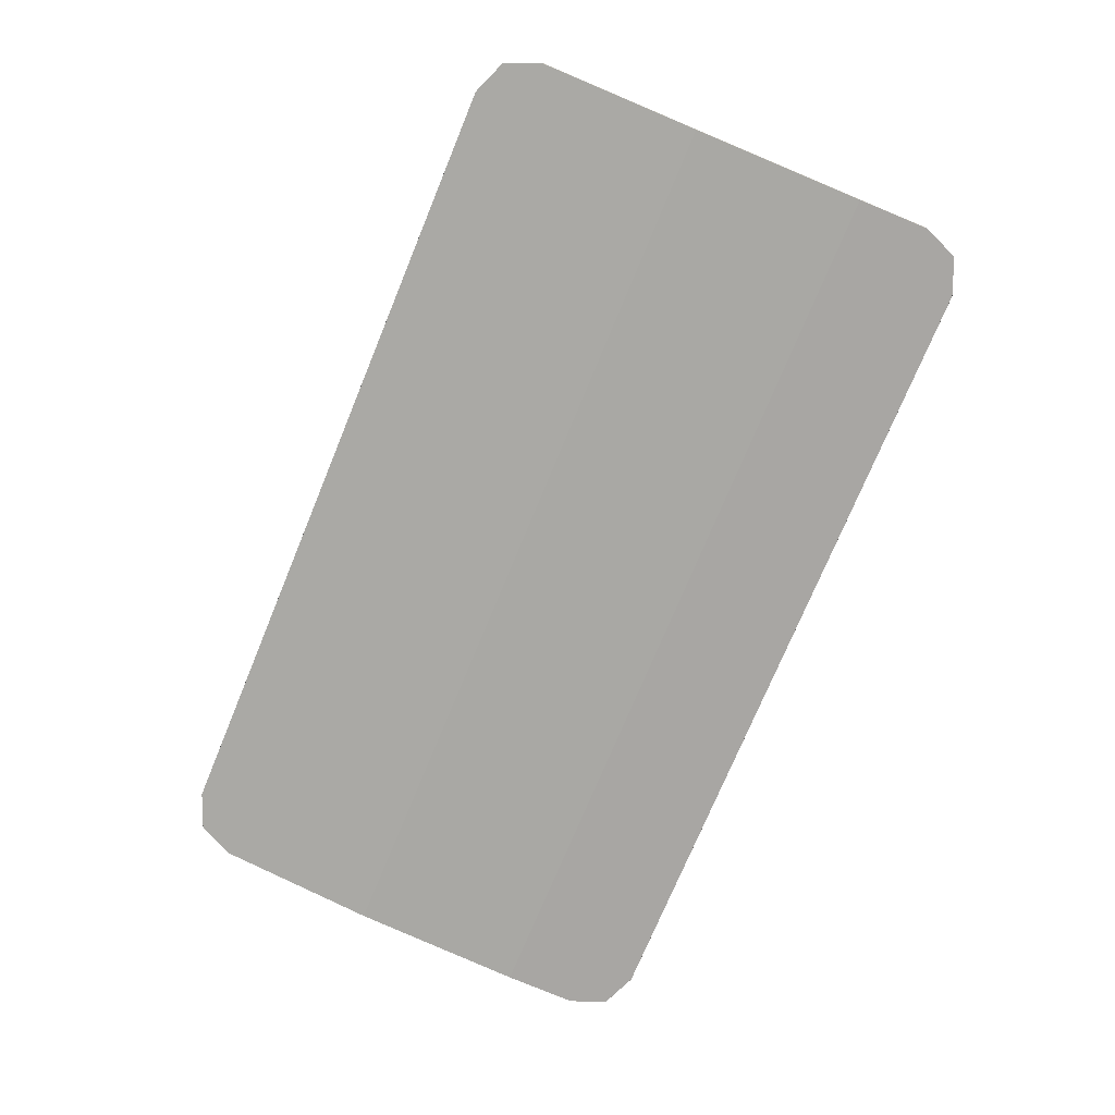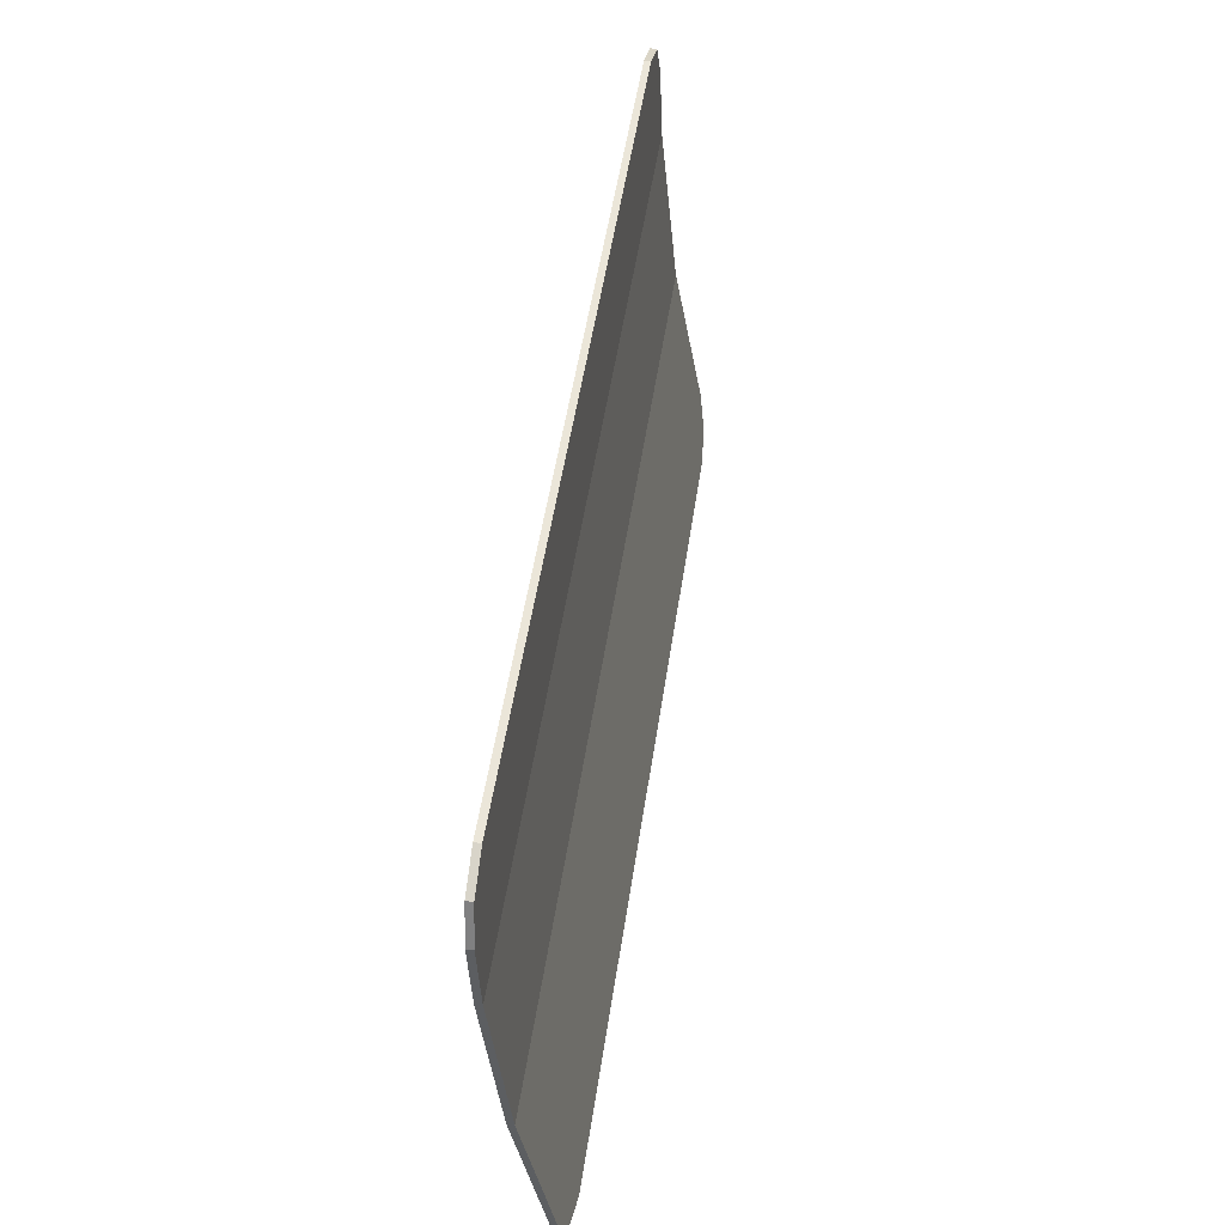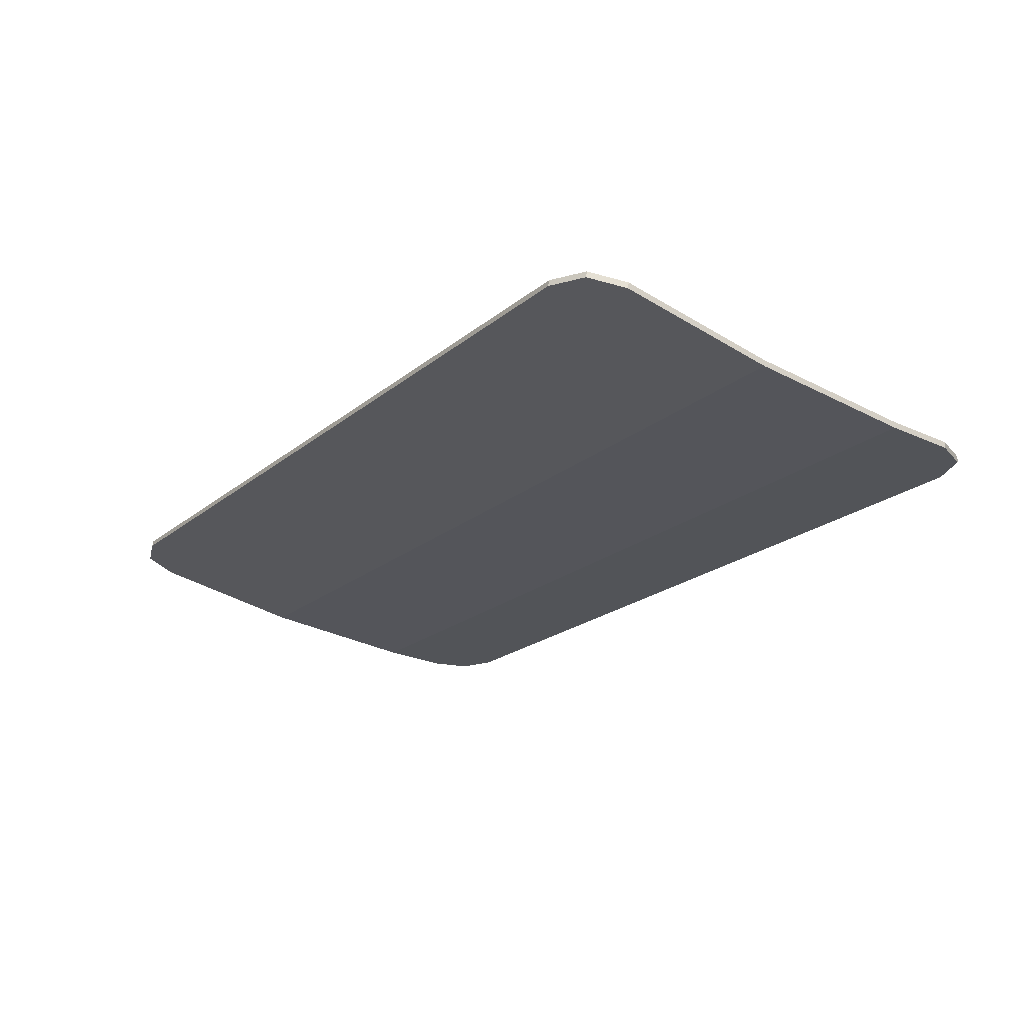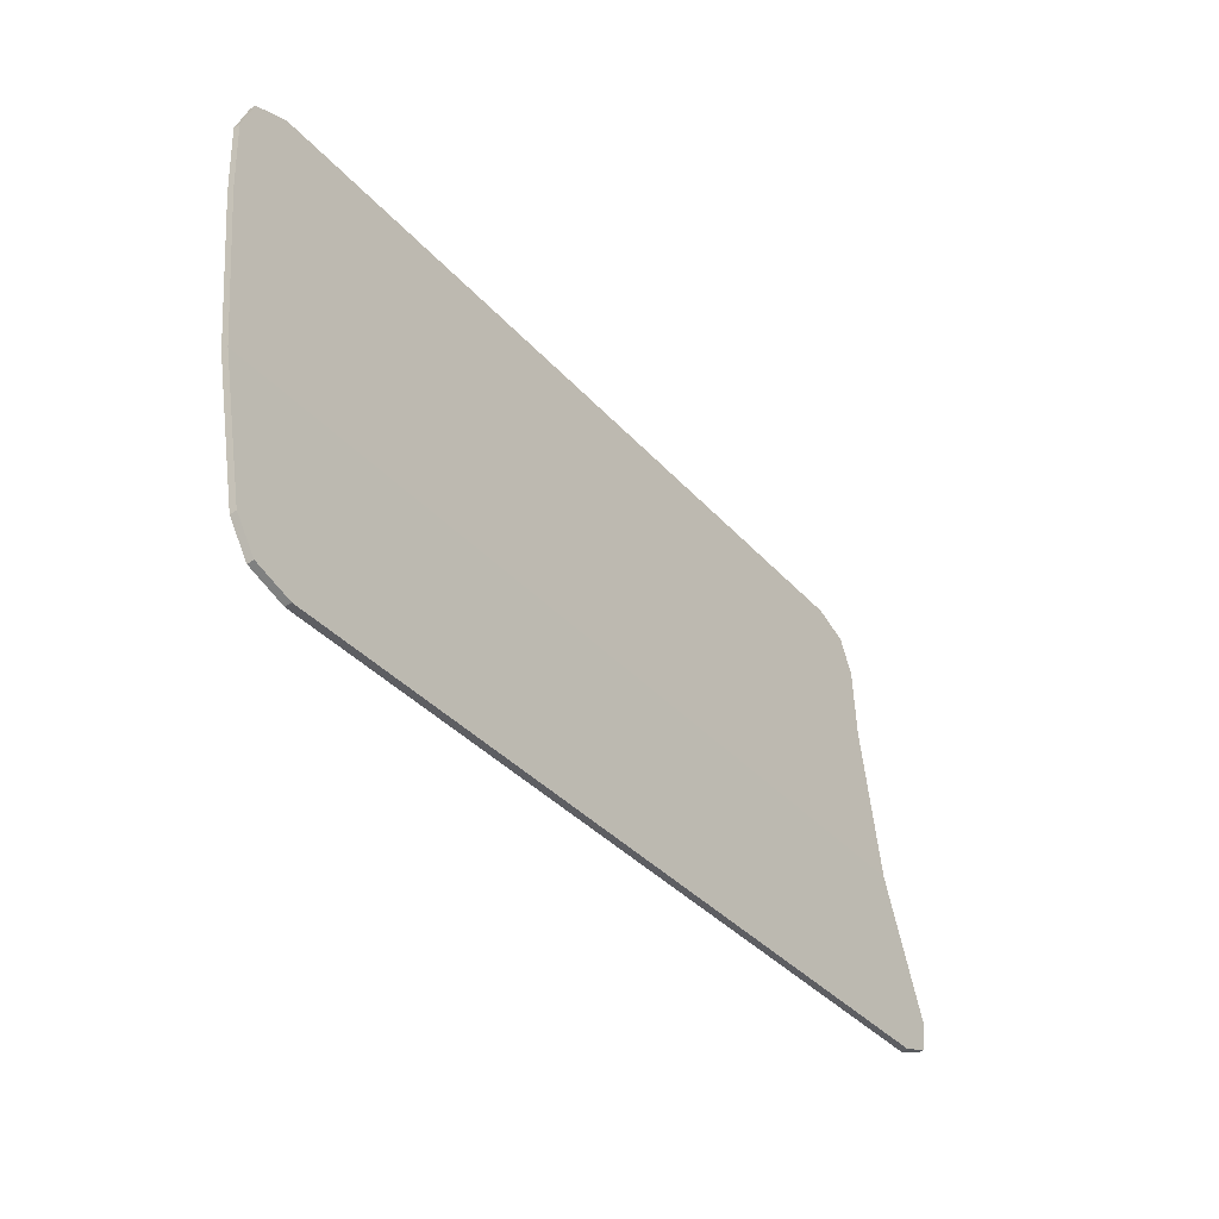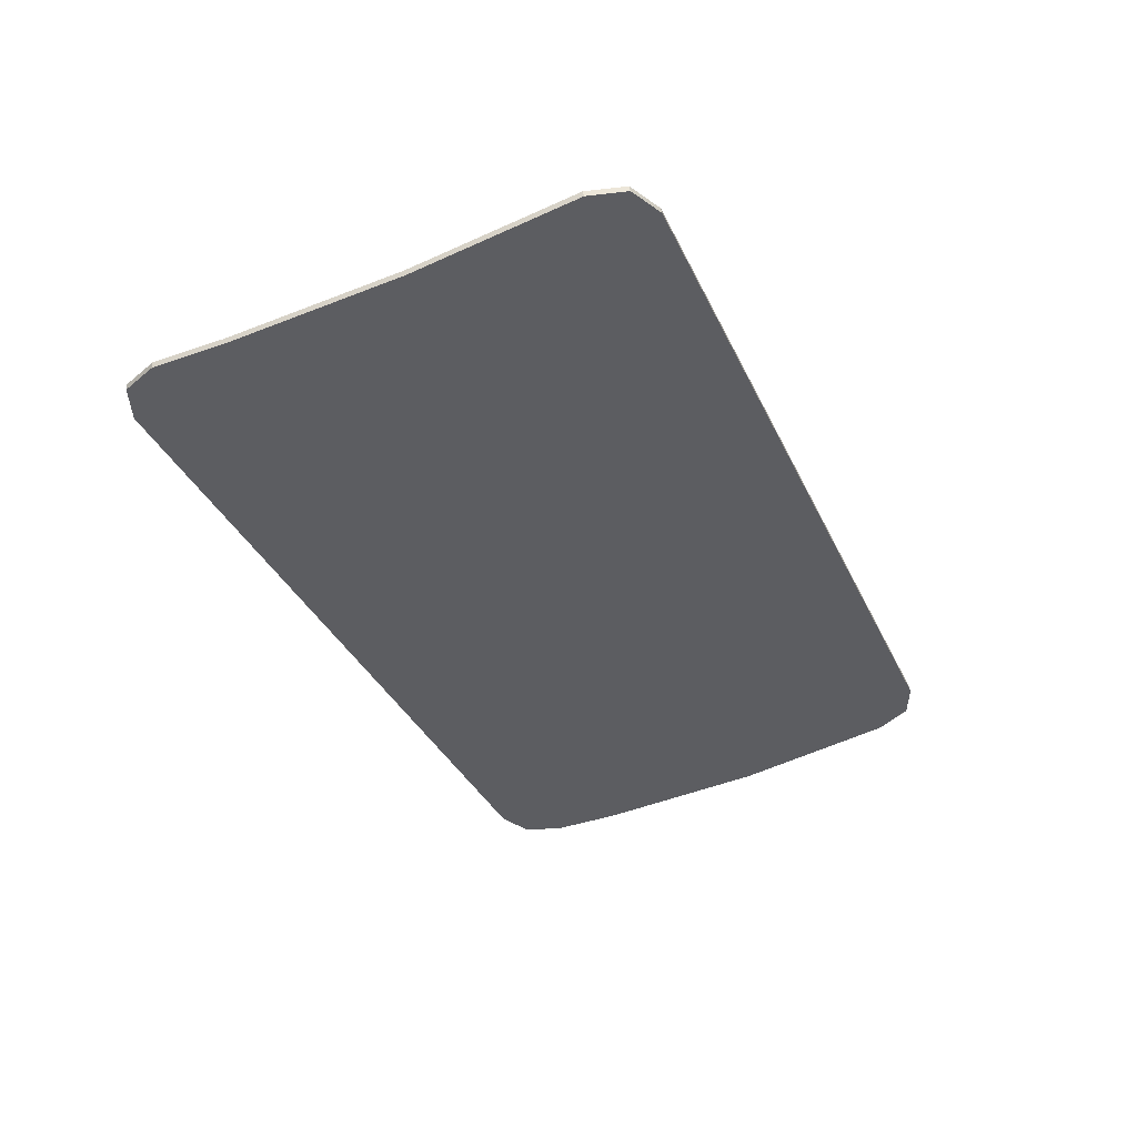
<metadata>
{"format":"obj","ext":"obj","renderer":"f3d","projection":"perspective","resolution":1024,"background":"white","views":[{"elev":-73.8,"azim":-112.4,"up":"+Y"},{"elev":51.3,"azim":98.4,"up":"+Z"},{"elev":-21.8,"azim":-126.0,"up":"+Y"},{"elev":-36.7,"azim":125.8,"up":"+Z"},{"elev":-35.8,"azim":112.7,"up":"+Y"}]}
</metadata>
<code>
v -0.8 -0.008731 1.4
v -0.8707 -0.007662 1.37
v -0.9 -0.005081 1.3
v 0.9 -0.005081 1.3
v 0.8707 -0.007662 1.37
v 0.8 -0.008731 1.4
v -0.8 -0.008731 1.4
v -0.9 -0.005081 1.3
v -0.9 0.00013 1.157
v -0.8 -0.008731 1.4
v -0.9 0.00013 1.157
v -0.45 0.00013 1.157
v -0.45 -0.008731 1.4
v 0.45 -0.008731 1.4
v 0.45 0.00013 1.157
v 0.9 0.00013 1.157
v 0.8 -0.008731 1.4
v 0.8 -0.008731 1.4
v 0.9 0.00013 1.157
v 0.9 -0.005081 1.3
v -0.45 -0.008731 1.4
v -0.45 0.00013 1.157
v 0.45 0.00013 1.157
v 0.45 -0.008731 1.4
v -0.9 0.000132 1.157
v -0.9 0.03266 0.8153
v -0.45 0.03266 0.8153
v -0.45 0.000132 1.157
v 0.45 0.000132 1.157
v 0.45 0.03266 0.8153
v 0.9 0.03266 0.8153
v 0.9 0.000132 1.157
v -0.45 0.000132 1.157
v -0.45 0.03266 0.8153
v 0.45 0.03266 0.8153
v 0.45 0.000132 1.157
v -0.9 0.08958 0.4938
v -0.8707 0.1019 0.4242
v -0.8 0.107 0.3954
v 0.8 0.107 0.3954
v 0.8707 0.1019 0.4242
v 0.9 0.08958 0.4938
v -0.9 0.03266 0.8153
v -0.9 0.08958 0.4938
v -0.8 0.107 0.3954
v -0.9 0.03266 0.8153
v -0.8 0.107 0.3954
v -0.45 0.107 0.3954
v -0.45 0.03266 0.8153
v 0.45 0.03266 0.8153
v 0.45 0.107 0.3954
v 0.8 0.107 0.3954
v 0.9 0.03266 0.8153
v 0.9 0.03266 0.8153
v 0.8 0.107 0.3954
v 0.9 0.08958 0.4938
v -0.45 0.03266 0.8153
v -0.45 0.107 0.3954
v 0.45 0.107 0.3954
v 0.45 0.03266 0.8153
v -0.8707 0.004718 1.371
v -0.9 0.0073 1.3
v -0.9 -0.005191 1.3
v -0.8707 -0.007772 1.37
v -0.8 0.003649 1.4
v -0.8707 0.004718 1.371
v -0.8707 -0.007772 1.37
v -0.8 -0.008842 1.4
v 0.8707 0.004718 1.371
v 0.9 0.0073 1.3
v 0.9 -0.005191 1.3
v 0.8707 -0.007772 1.37
v 0.8 0.003649 1.4
v 0.8707 0.004718 1.371
v 0.8707 -0.007772 1.37
v 0.8 -0.008842 1.4
v -0.8 0.00365 1.4
v -0.8 -0.00884 1.4
v 0.8 -0.00884 1.4
v 0.8 0.00365 1.4
v 0.9 -0.00519 1.3
v 0.9 0.00013 1.157
v 0.9 0.0125 1.158
v 0.9 0.0073 1.3
v -0.9 0.0073 1.3
v -0.9 0.0125 1.158
v -0.9 0.00013 1.157
v -0.9 -0.00519 1.3
v 0.9 0.00013 1.157
v 0.9 0.03266 0.8153
v 0.9 0.04495 0.8169
v 0.9 0.0125 1.158
v -0.9 0.0125 1.158
v -0.9 0.04495 0.8169
v -0.9 0.03266 0.8153
v -0.9 0.00013 1.157
v -0.9 0.04495 0.8169
v -0.9 0.1018 0.496
v -0.9 0.08947 0.4938
v -0.9 0.03266 0.8153
v 0.9 0.03266 0.8153
v 0.9 0.08947 0.4938
v 0.9 0.1018 0.496
v 0.9 0.04495 0.8169
v 0.8 0.1192 0.3975
v 0.8 0.1069 0.3953
v -0.8 0.1069 0.3953
v -0.8 0.1192 0.3975
v -0.8707 0.1141 0.4264
v -0.9 0.1018 0.496
v -0.9 0.08947 0.4938
v -0.8707 0.1018 0.4242
v -0.8 0.1192 0.3975
v -0.8707 0.1141 0.4264
v -0.8707 0.1018 0.4242
v -0.8 0.1069 0.3953
v 0.8707 0.1141 0.4264
v 0.9 0.1018 0.496
v 0.9 0.08947 0.4938
v 0.8707 0.1018 0.4242
v 0.8 0.1192 0.3975
v 0.8707 0.1141 0.4264
v 0.8707 0.1018 0.4242
v 0.8 0.1069 0.3953
v -0.9 0.0073 1.3
v -0.8707 0.004718 1.371
v -0.8 0.003649 1.4
v 0.9 0.0073 1.3
v 0.8707 0.004718 1.371
v 0.8 0.003649 1.4
v -0.8 0.00365 1.4
v -0.9 0.0125 1.158
v -0.9 0.0073 1.3
v 0.9 0.0073 1.3
v 0.9 0.0125 1.158
v 0.8 0.00365 1.4
v 0.8 0.00365 1.4
v 0.9 0.0125 1.158
v -0.9 0.0125 1.158
v -0.8 0.00365 1.4
v 0.9 0.0125 1.158
v 0.9 0.04495 0.8169
v -0.9 0.04495 0.8169
v -0.9 0.0125 1.158
v -0.9 0.04495 0.8169
v -0.8 0.1192 0.3975
v -0.9 0.1018 0.496
v 0.9 0.04495 0.8169
v 0.9 0.1018 0.496
v 0.8 0.1192 0.3975
v 0.9 0.04495 0.8169
v 0.8 0.1192 0.3975
v -0.8 0.1192 0.3975
v -0.9 0.04495 0.8169
v -0.9 0.1018 0.496
v -0.8707 0.1141 0.4264
v -0.8 0.1192 0.3975
v 0.9 0.1018 0.496
v 0.8707 0.1141 0.4264
v 0.8 0.1192 0.3975
g mesh4393591
f 1 2 3
g mesh4393593
f 4 5 6
f 7 8 9
f 10 11 12
f 12 13 10
f 14 15 16
f 16 17 14
f 18 19 20
f 21 22 23
f 23 24 21
g mesh4393596
f 25 26 27
f 27 28 25
f 29 30 31
f 31 32 29
f 33 34 35
f 35 36 33
g mesh4393599
f 37 38 39
g mesh4393601
f 40 41 42
f 43 44 45
f 46 47 48
f 48 49 46
f 50 51 52
f 52 53 50
f 54 55 56
f 57 58 59
f 59 60 57
g mesh4393605
f 61 62 63
f 63 64 61
f 65 66 67
f 67 68 65
g mesh4393607
f 69 71 70
f 71 69 72
f 73 75 74
f 75 73 76
f 77 78 79
f 79 80 77
f 81 82 83
f 83 84 81
f 85 86 87
f 87 88 85
f 89 90 91
f 91 92 89
f 93 94 95
f 95 96 93
f 97 98 99
f 99 100 97
f 101 102 103
f 103 104 101
f 105 106 107
f 107 108 105
g mesh4393609
f 109 111 110
f 111 109 112
f 113 115 114
f 115 113 116
g mesh4393611
f 117 118 119
f 119 120 117
f 121 122 123
f 123 124 121
g mesh4393613
f 125 126 127
g mesh4393615
f 128 130 129
f 131 132 133
f 134 135 136
f 137 138 139
f 139 140 137
f 141 142 143
f 143 144 141
f 145 146 147
f 148 149 150
f 151 152 153
f 153 154 151
g mesh4393617
f 155 157 156
g mesh4393619
f 158 159 160

</code>
